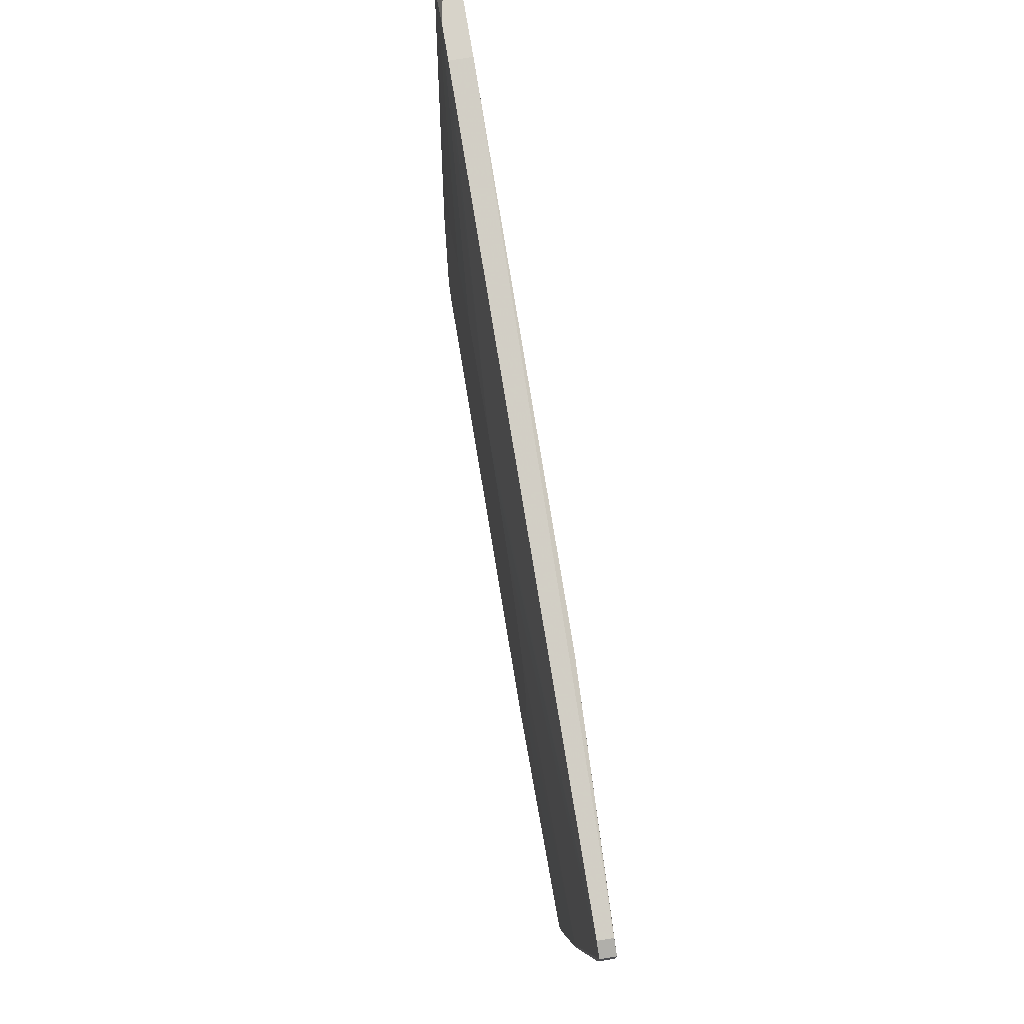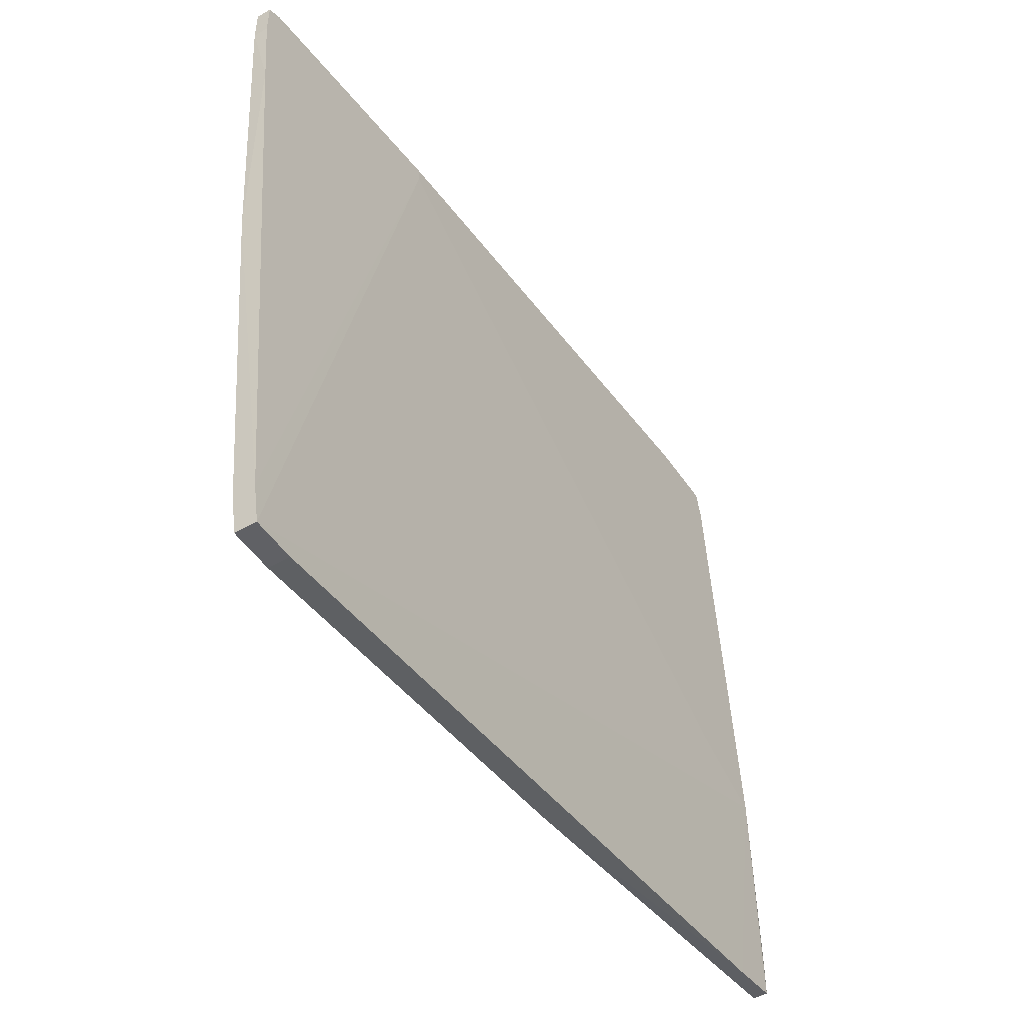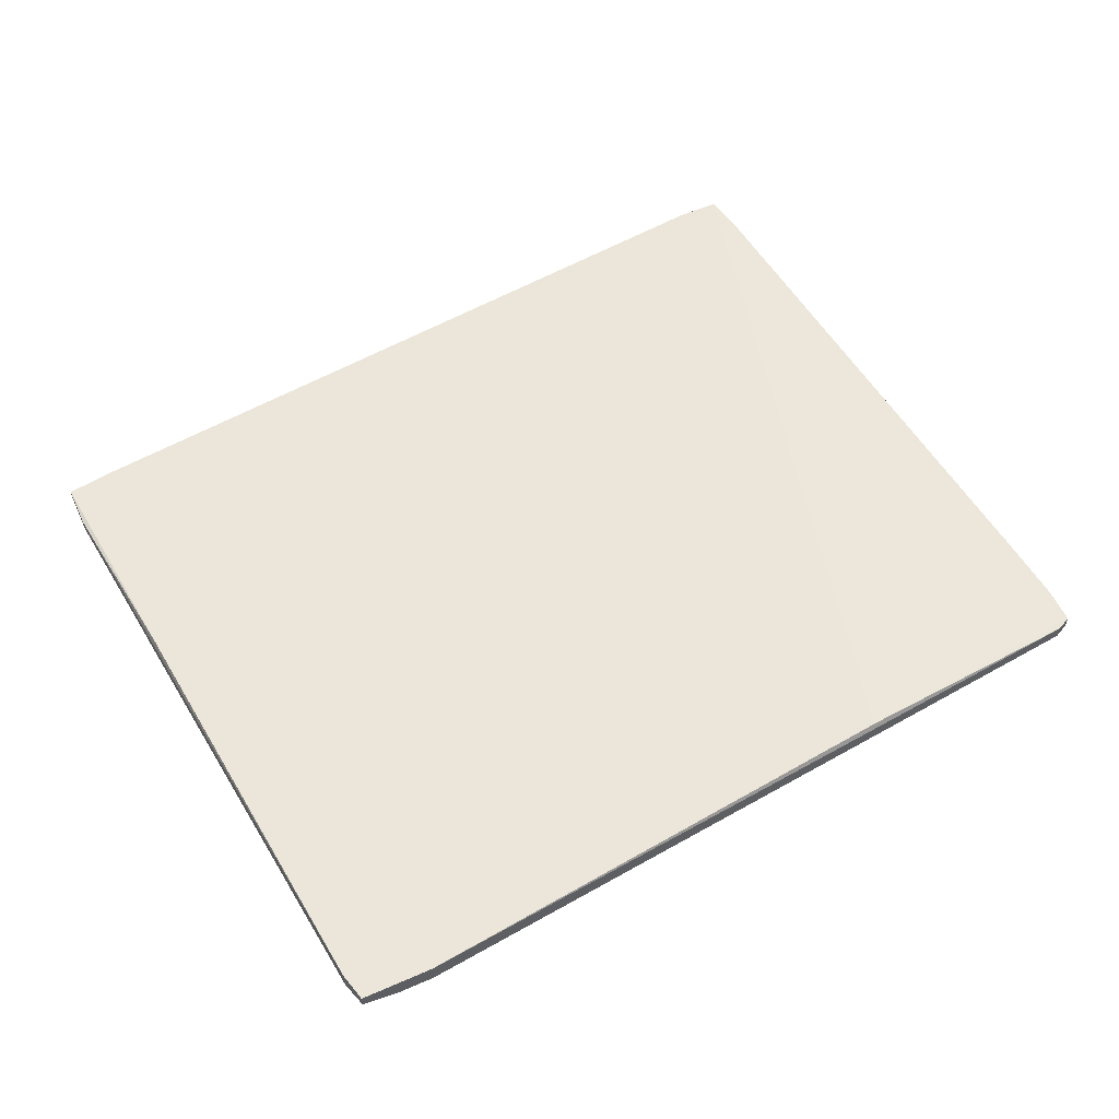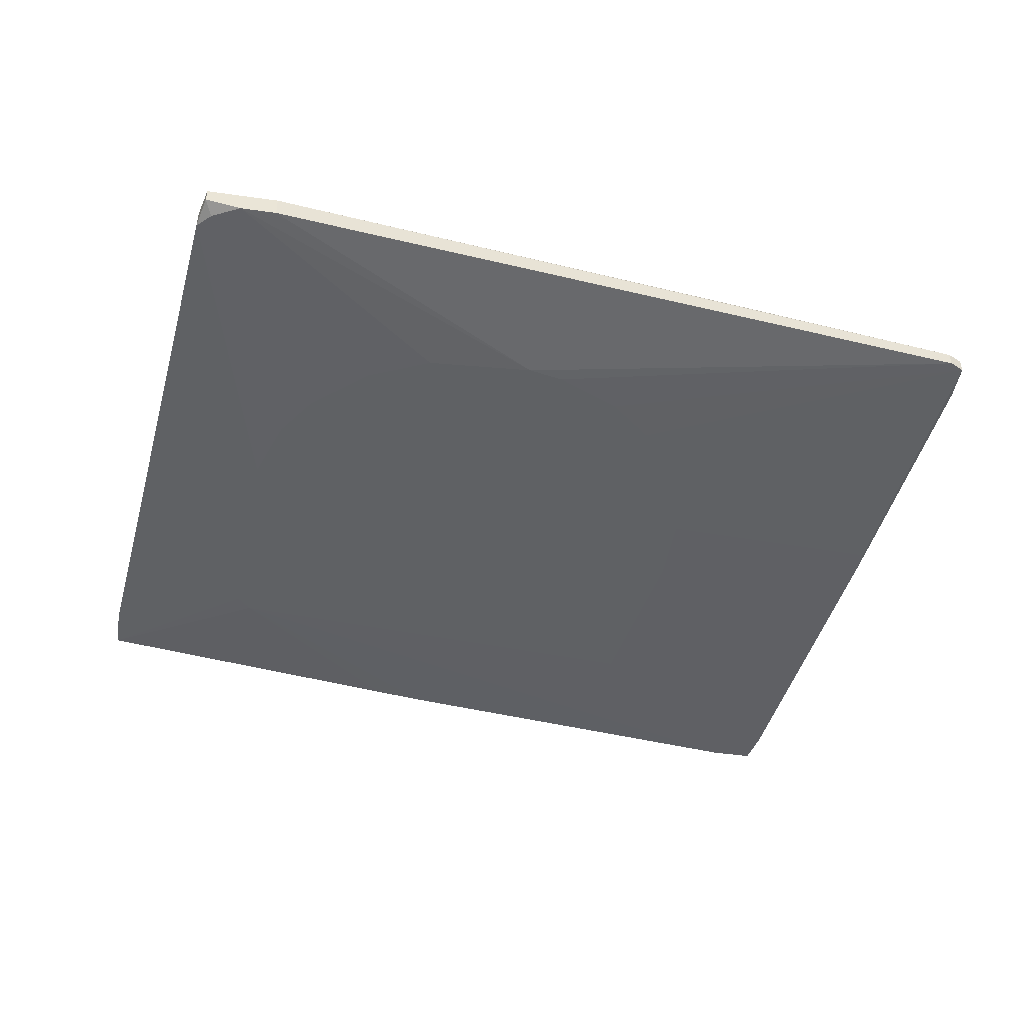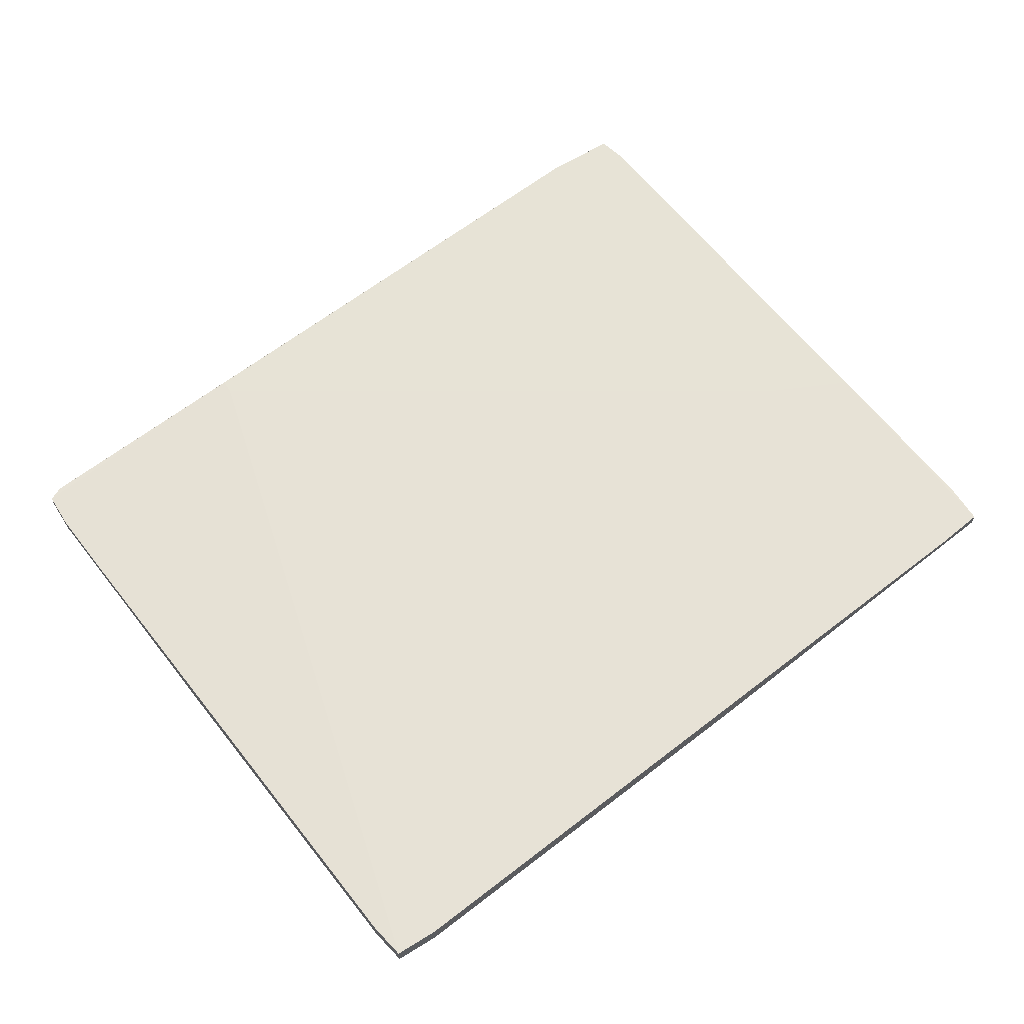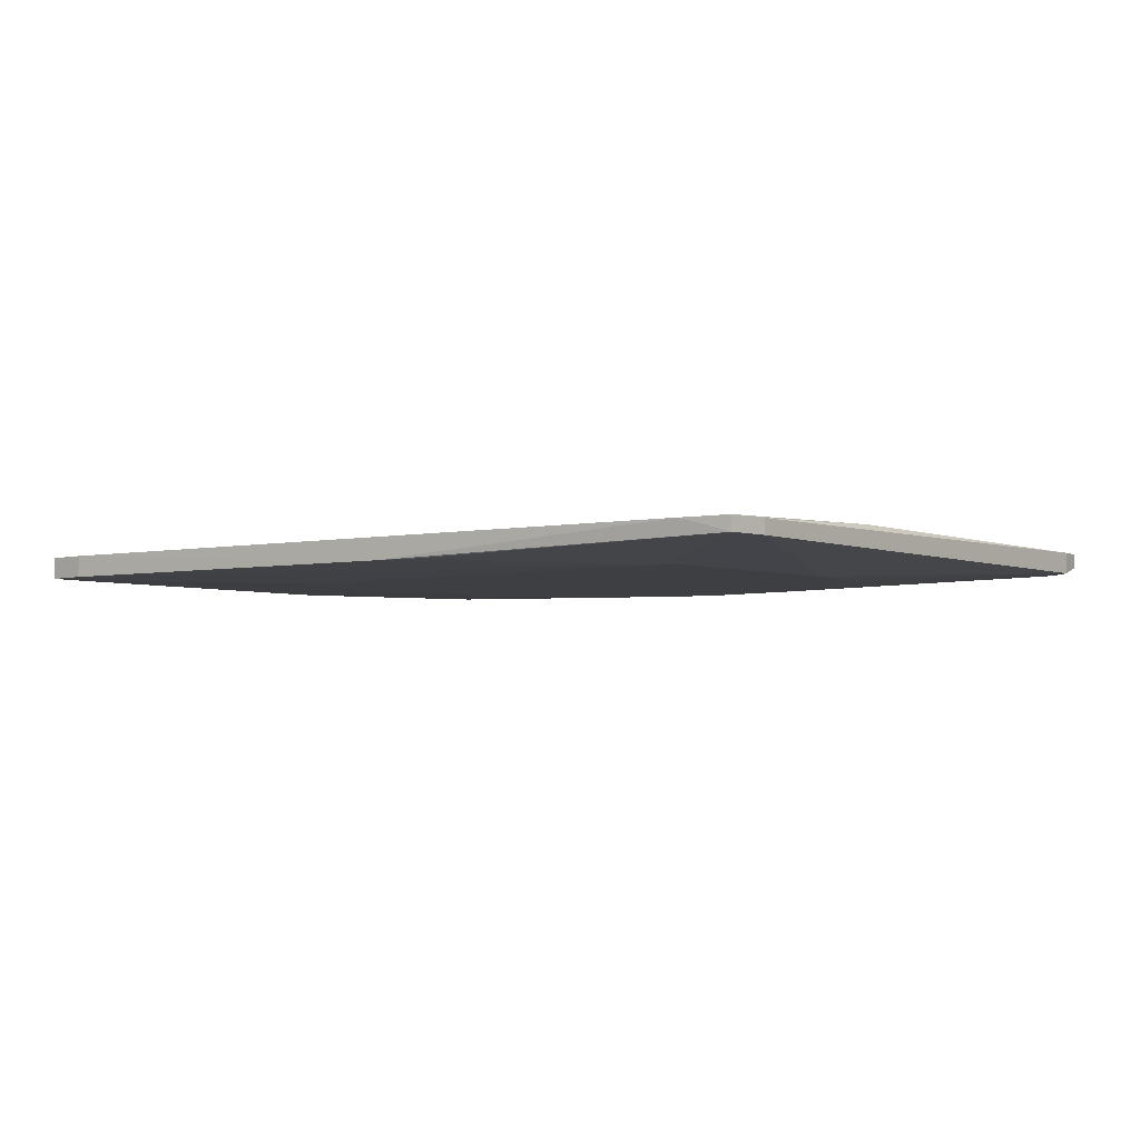
<metadata>
{"format":"obj","ext":"obj","renderer":"f3d","projection":"perspective","resolution":1024,"background":"white","views":[{"elev":76.3,"azim":80.5,"up":"+Z"},{"elev":-48.8,"azim":122.6,"up":"+Z"},{"elev":56.4,"azim":-24.6,"up":"+Y"},{"elev":-46.1,"azim":-9.3,"up":"+Y"},{"elev":62.7,"azim":148.0,"up":"+Y"},{"elev":-3.8,"azim":-137.4,"up":"+Y"}]}
</metadata>
<code>
v 0.08177 0.00973 0.000126
v 0.08177 0.00973 -0.003692
v 0.08433 0.011 0.05233
v 0.08433 0.01355 0.05233
v 0.08688 0.011 0.05106
v 0.08688 0.011 0.04469
v 0.08688 0.01355 0.05106
v 0.08688 0.01355 0.04469
v 0.03594 0.008456 0.01795
v 0.03594 0.008456 -0.04061
v 0.07542 0.01355 -0.06225
v 0.07542 0.00973 -0.06225
v 0.08561 0.01355 0.03195
v 0.02958 0.008456 0.02687
v -0.004786 0.009731 -0.06098
v -0.02644 0.008456 0.03322
v 0.0665 0.01355 -0.06863
v 0.0665 0.00973 -0.06863
v 0.04103 0.008456 0.002663
v 0.04103 0.008456 -0.01005
v -0.05318 0.011 0.06634
v 0.01048 0.008456 0.03832
v 0.07414 0.01355 -0.06863
v 0.07414 0.00973 -0.06863
v -0.04554 0.008456 0.005213
v -0.05444 0.01482 -0.007497
v 0.04359 0.01482 0.05361
v 0.04359 0.01482 0.05614
v 0.02193 0.008456 0.03322
v -0.0468 0.008456 -0.03297
v -0.0468 0.011 0.06634
v -0.0468 0.01482 0.06634
v -0.07228 0.011 -0.05334
v -0.07228 0.011 -0.04569
v -0.07228 0.01355 -0.05334
v -0.07228 0.01355 -0.04569
v -0.0137 0.009731 -0.0597
v -0.03661 0.008456 0.0243
v -0.05827 0.011 0.06378
v -0.05953 0.01228 0.06634
v -0.05953 0.01482 0.06634
v 0.004126 0.008456 0.03959
v -0.04426 0.008456 -0.03551
v -0.01497 0.008456 0.03832
v -0.04171 0.008456 0.01667
v -0.06336 0.01355 -0.05461
v -0.06844 0.01482 -0.01387
v -0.06081 0.011 0.06124
v -0.06081 0.01482 0.06124
f 6 2 13
f 41 28 47
f 44 30 19
f 18 17 23
f 17 47 23
f 19 30 10
f 30 44 25
f 44 19 22
f 17 18 15
f 22 19 14
f 25 44 38
f 39 48 38
f 28 41 32
f 41 31 32
f 4 28 32
f 31 4 32
f 30 33 43
f 18 10 43
f 10 30 43
f 15 18 43
f 5 4 3
f 4 31 3
f 33 30 34
f 35 33 34
f 30 25 34
f 25 48 34
f 47 28 27
f 28 8 27
f 41 47 49
f 48 41 49
f 34 48 49
f 12 23 11
f 23 27 11
f 23 47 26
f 47 27 26
f 27 23 26
f 44 22 42
f 22 3 42
f 3 31 42
f 18 23 24
f 23 12 24
f 10 18 24
f 12 10 24
f 47 17 46
f 33 35 46
f 35 47 46
f 17 15 46
f 15 33 46
f 5 1 2
f 1 19 2
f 12 11 2
f 33 15 37
f 43 33 37
f 15 43 37
f 47 35 36
f 35 34 36
f 49 47 36
f 34 49 36
f 19 10 20
f 10 12 20
f 2 19 20
f 12 2 20
f 1 5 9
f 19 1 9
f 5 14 9
f 14 19 9
f 38 44 16
f 39 38 16
f 31 41 21
f 44 42 21
f 42 31 21
f 16 44 21
f 39 16 21
f 14 5 29
f 22 14 29
f 5 3 29
f 3 22 29
f 8 5 6
f 5 2 6
f 48 25 45
f 25 38 45
f 38 48 45
f 41 48 40
f 48 39 40
f 21 41 40
f 39 21 40
f 8 28 7
f 5 8 7
f 28 4 7
f 4 5 7
f 27 8 13
f 11 27 13
f 2 11 13
f 8 6 13

</code>
